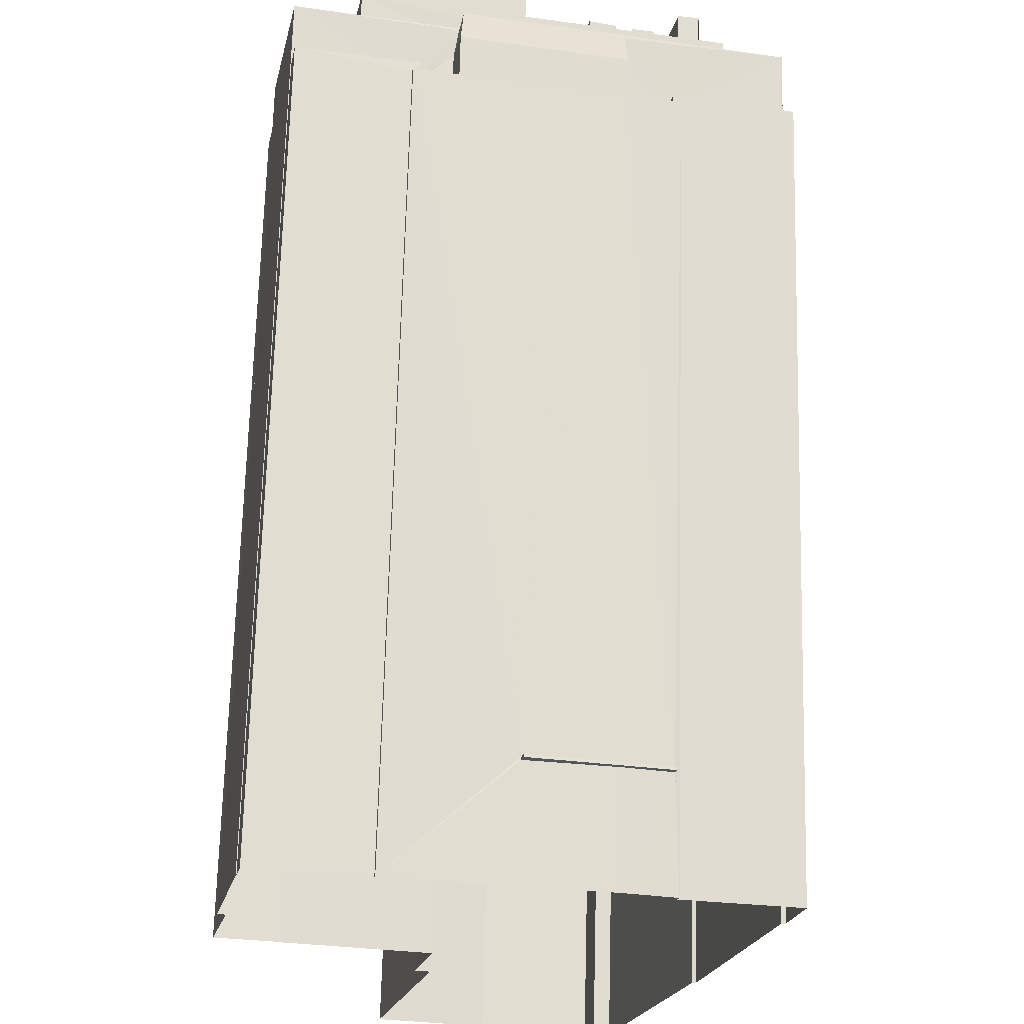
<metadata>
{"format":"obj","ext":"obj","renderer":"f3d","projection":"perspective","resolution":1024,"background":"white","views":[{"elev":68.5,"azim":-178.5,"up":"+Y"}]}
</metadata>
<code>
v 1.235e+05 7.848e+05 20.56
v 1.235e+05 7.848e+05 20.56
v 1.235e+05 7.848e+05 20.56
v 1.235e+05 7.848e+05 20.56
v 1.236e+05 7.848e+05 20.56
v 1.235e+05 7.848e+05 20.56
v 1.235e+05 7.848e+05 20.56
v 1.235e+05 7.848e+05 20.56
v 1.235e+05 7.849e+05 20.56
v 1.236e+05 7.848e+05 20.56
v 1.236e+05 7.848e+05 20.56
v 1.236e+05 7.848e+05 20.56
v 1.235e+05 7.849e+05 20.56
v 1.235e+05 7.849e+05 20.56
v 1.235e+05 7.849e+05 20.56
v 1.236e+05 7.848e+05 20.56
v 1.236e+05 7.848e+05 20.56
v 1.236e+05 7.848e+05 20.56
v 1.236e+05 7.848e+05 20.56
v 1.236e+05 7.849e+05 20.56
v 1.236e+05 7.848e+05 20.56
v 1.236e+05 7.848e+05 20.56
v 1.236e+05 7.849e+05 20.56
v 1.236e+05 7.849e+05 20.56
v 1.236e+05 7.849e+05 20.56
v 1.236e+05 7.848e+05 20.56
v 1.236e+05 7.849e+05 20.56
v 1.235e+05 7.849e+05 26.41
v 1.236e+05 7.849e+05 26.41
v 1.235e+05 7.849e+05 26.41
v 1.235e+05 7.849e+05 26.41
v 1.236e+05 7.849e+05 26.41
v 1.236e+05 7.848e+05 67.78
v 1.236e+05 7.848e+05 67.78
v 1.236e+05 7.848e+05 67.78
v 1.236e+05 7.848e+05 67.78
v 1.236e+05 7.848e+05 67.78
v 1.236e+05 7.848e+05 67.78
v 1.236e+05 7.848e+05 67.78
v 1.236e+05 7.848e+05 67.78
v 1.236e+05 7.848e+05 67.78
v 1.236e+05 7.848e+05 67.78
v 1.236e+05 7.848e+05 67.78
v 1.236e+05 7.848e+05 67.78
v 1.236e+05 7.848e+05 67.78
v 1.236e+05 7.848e+05 67.78
v 1.236e+05 7.848e+05 70.32
v 1.236e+05 7.848e+05 70.32
v 1.236e+05 7.848e+05 70.32
v 1.236e+05 7.848e+05 70.32
v 1.236e+05 7.848e+05 70.32
v 1.236e+05 7.848e+05 70.32
v 1.236e+05 7.848e+05 70.32
v 1.236e+05 7.848e+05 70.32
v 1.236e+05 7.848e+05 70.32
v 1.236e+05 7.848e+05 70.32
v 1.236e+05 7.848e+05 70.32
v 1.236e+05 7.848e+05 71.01
v 1.236e+05 7.848e+05 71.01
v 1.236e+05 7.848e+05 71.01
v 1.236e+05 7.848e+05 71.01
v 1.236e+05 7.848e+05 70.06
v 1.236e+05 7.848e+05 70.06
v 1.236e+05 7.848e+05 70.06
v 1.236e+05 7.848e+05 70.06
v 1.236e+05 7.848e+05 70.06
v 1.236e+05 7.848e+05 70.06
v 1.236e+05 7.848e+05 70.06
v 1.236e+05 7.848e+05 70.06
v 1.236e+05 7.848e+05 70.06
v 1.236e+05 7.848e+05 70.06
v 1.236e+05 7.848e+05 70.06
v 1.236e+05 7.848e+05 70.06
v 1.236e+05 7.848e+05 70.06
v 1.236e+05 7.848e+05 70.06
v 1.236e+05 7.848e+05 70.06
v 1.236e+05 7.848e+05 70.06
v 1.236e+05 7.848e+05 70.06
v 1.236e+05 7.848e+05 70.06
v 1.236e+05 7.848e+05 70.06
v 1.236e+05 7.848e+05 71.06
v 1.236e+05 7.848e+05 71.06
v 1.236e+05 7.849e+05 71.06
v 1.236e+05 7.848e+05 71.06
v 1.236e+05 7.848e+05 71.06
v 1.236e+05 7.848e+05 71.06
v 1.236e+05 7.848e+05 71.06
v 1.236e+05 7.848e+05 71.06
v 1.236e+05 7.848e+05 71.06
v 1.236e+05 7.848e+05 71.06
v 1.236e+05 7.848e+05 71.06
v 1.236e+05 7.848e+05 71.06
v 1.236e+05 7.848e+05 70.95
v 1.236e+05 7.848e+05 70.95
v 1.236e+05 7.848e+05 70.95
v 1.236e+05 7.848e+05 70.95
v 1.236e+05 7.848e+05 71.39
v 1.236e+05 7.848e+05 71.39
v 1.236e+05 7.848e+05 71.39
v 1.236e+05 7.848e+05 71.39
v 1.235e+05 7.848e+05 66.37
v 1.235e+05 7.848e+05 66.37
v 1.235e+05 7.848e+05 66.37
v 1.235e+05 7.848e+05 66.37
v 1.235e+05 7.848e+05 66.37
v 1.235e+05 7.848e+05 66.37
v 1.236e+05 7.848e+05 66.37
v 1.236e+05 7.848e+05 66.37
v 1.235e+05 7.848e+05 66.37
v 1.236e+05 7.848e+05 66.37
v 1.236e+05 7.848e+05 66.37
v 1.236e+05 7.848e+05 66.37
v 1.236e+05 7.848e+05 66.37
v 1.236e+05 7.848e+05 66.37
v 1.235e+05 7.848e+05 66.37
v 1.235e+05 7.848e+05 66.37
v 1.235e+05 7.848e+05 66.37
v 1.236e+05 7.848e+05 66.37
v 1.235e+05 7.848e+05 66.37
v 1.235e+05 7.848e+05 66.37
v 1.235e+05 7.848e+05 66.37
v 1.235e+05 7.848e+05 66.37
v 1.235e+05 7.848e+05 66.37
v 1.235e+05 7.848e+05 66.37
v 1.236e+05 7.848e+05 66.37
v 1.236e+05 7.848e+05 66.37
v 1.236e+05 7.848e+05 66.37
v 1.236e+05 7.848e+05 66.37
v 1.236e+05 7.848e+05 66.37
v 1.236e+05 7.848e+05 66.37
v 1.236e+05 7.848e+05 66.37
v 1.236e+05 7.848e+05 66.37
v 1.235e+05 7.848e+05 66.37
v 1.235e+05 7.848e+05 66.37
v 1.236e+05 7.848e+05 66.37
v 1.236e+05 7.849e+05 66.37
v 1.236e+05 7.849e+05 66.37
v 1.236e+05 7.848e+05 66.37
v 1.236e+05 7.849e+05 67.87
v 1.236e+05 7.848e+05 67.87
v 1.236e+05 7.849e+05 67.87
v 1.235e+05 7.848e+05 67.87
v 1.235e+05 7.848e+05 67.87
v 1.235e+05 7.848e+05 67.87
v 1.235e+05 7.848e+05 67.87
v 1.236e+05 7.848e+05 67.87
v 1.235e+05 7.848e+05 67.87
v 1.235e+05 7.848e+05 67.87
v 1.235e+05 7.848e+05 67.87
v 1.235e+05 7.848e+05 67.87
v 1.235e+05 7.848e+05 69.42
v 1.235e+05 7.848e+05 69.42
v 1.235e+05 7.848e+05 69.42
v 1.235e+05 7.848e+05 69.42
v 1.235e+05 7.848e+05 68.49
v 1.235e+05 7.848e+05 68.49
v 1.235e+05 7.848e+05 68.49
v 1.235e+05 7.848e+05 68.49
v 1.235e+05 7.848e+05 68.52
v 1.236e+05 7.848e+05 68.52
v 1.236e+05 7.848e+05 68.52
v 1.235e+05 7.848e+05 68.52
v 1.236e+05 7.848e+05 65.29
v 1.236e+05 7.848e+05 65.29
v 1.236e+05 7.848e+05 65.29
v 1.236e+05 7.848e+05 65.29
v 1.236e+05 7.848e+05 65.54
v 1.236e+05 7.848e+05 65.54
v 1.236e+05 7.848e+05 65.54
v 1.236e+05 7.848e+05 65.54
v 1.236e+05 7.848e+05 65.54
v 1.236e+05 7.848e+05 65.54
v 1.236e+05 7.849e+05 64.15
v 1.235e+05 7.849e+05 64.15
v 1.236e+05 7.849e+05 66.28
v 1.235e+05 7.849e+05 66.28
v 1.236e+05 7.849e+05 64.7
v 1.236e+05 7.849e+05 64.69
v 1.236e+05 7.849e+05 65.69
v 1.236e+05 7.849e+05 65.69
v 1.235e+05 7.849e+05 66.18
v 1.235e+05 7.848e+05 64.75
v 1.235e+05 7.849e+05 66.17
v 1.236e+05 7.849e+05 64.15
v 1.235e+05 7.848e+05 66.1
v 1.235e+05 7.848e+05 66.1
v 1.235e+05 7.849e+05 66.1
v 1.235e+05 7.848e+05 66.1
v 1.235e+05 7.848e+05 66.1
v 1.235e+05 7.848e+05 66.1
v 1.236e+05 7.848e+05 66.1
v 1.235e+05 7.848e+05 66.1
v 1.236e+05 7.848e+05 66.1
v 1.235e+05 7.848e+05 66.1
v 1.236e+05 7.848e+05 66.4
v 1.236e+05 7.848e+05 66.4
v 1.236e+05 7.848e+05 66.4
v 1.235e+05 7.848e+05 66.4
v 1.235e+05 7.849e+05 66.4
v 1.235e+05 7.848e+05 66.4
v 1.235e+05 7.849e+05 66.4
v 1.235e+05 7.848e+05 66.4
v 1.235e+05 7.848e+05 66.4
v 1.235e+05 7.848e+05 66.4
v 1.235e+05 7.848e+05 66.4
v 1.235e+05 7.848e+05 66.4
v 1.235e+05 7.848e+05 66.4
v 1.236e+05 7.848e+05 66.4
v 1.235e+05 7.848e+05 66.4
v 1.235e+05 7.848e+05 66.4
v 1.235e+05 7.848e+05 66.4
v 1.235e+05 7.848e+05 66.4
v 1.235e+05 7.848e+05 66.4
v 1.235e+05 7.848e+05 66.4
v 1.236e+05 7.848e+05 66.4
v 1.236e+05 7.848e+05 66.4
v 1.236e+05 7.848e+05 66.4
v 1.236e+05 7.848e+05 66.4
v 1.236e+05 7.848e+05 66.4
v 1.236e+05 7.848e+05 66.4
v 1.236e+05 7.848e+05 66.4
v 1.236e+05 7.848e+05 66.4
v 1.236e+05 7.848e+05 62.95
v 1.236e+05 7.848e+05 62.95
v 1.236e+05 7.848e+05 62.95
v 1.235e+05 7.848e+05 62.95
v 1.235e+05 7.848e+05 62.95
v 1.235e+05 7.848e+05 62.95
v 1.235e+05 7.848e+05 62.95
v 1.236e+05 7.848e+05 62.95
v 1.235e+05 7.848e+05 62.95
v 1.236e+05 7.848e+05 62.95
v 1.236e+05 7.848e+05 62.95
v 1.236e+05 7.848e+05 62.95
v 1.235e+05 7.848e+05 62.95
v 1.235e+05 7.848e+05 62.95
v 1.236e+05 7.848e+05 62.95
v 1.236e+05 7.848e+05 62.95
v 1.236e+05 7.848e+05 64.74
v 1.236e+05 7.848e+05 64.74
v 1.236e+05 7.848e+05 64.74
v 1.236e+05 7.848e+05 64.74
v 1.235e+05 7.848e+05 64.92
v 1.236e+05 7.848e+05 64.92
v 1.235e+05 7.848e+05 64.92
v 1.236e+05 7.848e+05 64.92
v 1.235e+05 7.848e+05 64.92
v 1.235e+05 7.848e+05 64.92
v 1.235e+05 7.848e+05 64.92
v 1.235e+05 7.848e+05 64.92
v 1.235e+05 7.848e+05 61.13
v 1.235e+05 7.848e+05 61.13
v 1.235e+05 7.848e+05 61.13
v 1.235e+05 7.848e+05 61.13
v 1.235e+05 7.848e+05 61.13
v 1.235e+05 7.848e+05 61.13
v 1.235e+05 7.848e+05 61.13
v 1.235e+05 7.848e+05 61.13
v 1.235e+05 7.848e+05 61.13
v 1.235e+05 7.848e+05 61.13
v 1.236e+05 7.848e+05 61.13
v 1.236e+05 7.848e+05 61.13
v 1.236e+05 7.848e+05 61.13
v 1.235e+05 7.848e+05 61.13
v 1.236e+05 7.848e+05 61.13
v 1.236e+05 7.848e+05 61.13
v 1.236e+05 7.848e+05 61.13
v 1.236e+05 7.848e+05 61.13
v 1.235e+05 7.848e+05 61.13
v 1.235e+05 7.848e+05 61.13
v 1.235e+05 7.848e+05 61.13
v 1.235e+05 7.848e+05 61.13
v 1.235e+05 7.848e+05 61.13
v 1.236e+05 7.848e+05 61.13
v 1.236e+05 7.848e+05 61.13
v 1.236e+05 7.848e+05 61.13
v 1.236e+05 7.848e+05 61.13
v 1.236e+05 7.848e+05 61.13
v 1.236e+05 7.848e+05 61.13
v 1.236e+05 7.848e+05 61.13
v 1.236e+05 7.848e+05 61.13
v 1.236e+05 7.848e+05 61.13
v 1.236e+05 7.848e+05 61.13
v 1.236e+05 7.848e+05 61.13
v 1.236e+05 7.848e+05 61.13
v 1.236e+05 7.848e+05 61.13
v 1.236e+05 7.848e+05 61.13
v 1.235e+05 7.848e+05 65.13
v 1.235e+05 7.848e+05 65.13
v 1.235e+05 7.848e+05 65.13
v 1.235e+05 7.848e+05 65.13
v 1.236e+05 7.848e+05 65.13
v 1.236e+05 7.848e+05 65.13
v 1.236e+05 7.848e+05 65.13
v 1.236e+05 7.848e+05 65.13
v 1.236e+05 7.848e+05 64.74
v 1.236e+05 7.848e+05 64.74
v 1.236e+05 7.848e+05 64.74
v 1.236e+05 7.848e+05 64.74
v 1.236e+05 7.848e+05 65.35
v 1.236e+05 7.848e+05 65.35
v 1.236e+05 7.848e+05 65.35
v 1.236e+05 7.848e+05 65.35
v 1.236e+05 7.849e+05 65.56
v 1.236e+05 7.849e+05 65.56
v 1.236e+05 7.849e+05 65.56
v 1.236e+05 7.848e+05 65.56
v 1.236e+05 7.849e+05 65.56
v 1.236e+05 7.848e+05 65.56
v 1.236e+05 7.848e+05 65.81
v 1.236e+05 7.848e+05 65.81
v 1.236e+05 7.848e+05 65.81
v 1.236e+05 7.848e+05 65.81
v 1.236e+05 7.849e+05 65.81
v 1.236e+05 7.849e+05 65.81
v 1.236e+05 7.849e+05 65.81
v 1.236e+05 7.849e+05 65.81
v 1.236e+05 7.849e+05 65.81
v 1.236e+05 7.849e+05 65.81
v 1.235e+05 7.849e+05 61.64
v 1.235e+05 7.849e+05 61.64
v 1.235e+05 7.849e+05 61.64
v 1.235e+05 7.849e+05 61.64
v 1.235e+05 7.849e+05 61.64
v 1.235e+05 7.849e+05 61.64
v 1.236e+05 7.849e+05 61.64
v 1.236e+05 7.849e+05 61.64
v 1.236e+05 7.849e+05 61.64
v 1.236e+05 7.849e+05 61.64
v 1.236e+05 7.849e+05 61.89
v 1.236e+05 7.849e+05 61.89
v 1.236e+05 7.849e+05 61.89
v 1.236e+05 7.849e+05 61.89
v 1.236e+05 7.849e+05 61.89
v 1.235e+05 7.849e+05 61.89
v 1.235e+05 7.849e+05 61.89
v 1.235e+05 7.849e+05 61.89
v 1.235e+05 7.849e+05 61.89
v 1.235e+05 7.849e+05 61.89
v 1.236e+05 7.849e+05 61.89
v 1.235e+05 7.849e+05 61.89
v 1.235e+05 7.849e+05 61.89
v 1.236e+05 7.849e+05 26.56
v 1.235e+05 7.849e+05 26.56
v 1.235e+05 7.849e+05 26.56
v 1.236e+05 7.849e+05 26.56
v 1.235e+05 7.849e+05 26.56
v 1.235e+05 7.849e+05 62.15
v 1.235e+05 7.849e+05 62.15
v 1.235e+05 7.849e+05 62.15
v 1.235e+05 7.848e+05 62.15
v 1.235e+05 7.848e+05 62.4
v 1.235e+05 7.848e+05 62.4
v 1.235e+05 7.848e+05 62.4
v 1.235e+05 7.849e+05 62.4
v 1.235e+05 7.849e+05 62.4
v 1.235e+05 7.849e+05 62.4
v 1.235e+05 7.849e+05 62.4
v 1.235e+05 7.849e+05 62.4
v 1.235e+05 7.848e+05 62.4
v 1.235e+05 7.849e+05 62.4
v 1.236e+05 7.849e+05 62.15
v 1.236e+05 7.849e+05 62.15
v 1.236e+05 7.849e+05 62.15
v 1.236e+05 7.849e+05 62.15
v 1.236e+05 7.849e+05 62.4
v 1.236e+05 7.849e+05 62.4
v 1.236e+05 7.849e+05 62.4
v 1.236e+05 7.849e+05 62.4
v 1.236e+05 7.849e+05 62.4
v 1.236e+05 7.849e+05 62.4
v 1.236e+05 7.849e+05 62.4
v 1.236e+05 7.849e+05 62.4
v 1.235e+05 7.849e+05 64.15
f 1 2 3
f 4 1 5
f 6 7 3
f 8 9 7
f 10 5 1
f 11 12 10
f 13 14 15
f 9 15 7
f 16 11 17
f 18 19 20
f 21 19 22
f 20 23 18
f 24 14 25
f 26 17 21
f 20 24 27
f 3 10 1
f 3 7 17
f 10 3 11
f 17 15 14
f 7 15 17
f 11 3 17
f 20 19 24
f 19 21 17
f 17 14 24
f 19 17 24
f 28 29 30
f 28 30 31
f 29 32 30
f 33 34 35
f 35 36 37
f 37 38 39
f 39 40 41
f 42 34 33
f 40 38 43
f 34 44 36
f 45 46 38
f 36 45 37
f 35 34 36
f 39 38 40
f 45 38 37
f 47 48 49
f 49 48 50
f 51 52 50
f 48 53 54
f 51 50 54
f 50 48 54
f 55 56 57
f 58 59 60
f 58 61 59
f 62 63 64
f 65 66 67
f 65 67 68
f 63 69 70
f 71 62 64
f 72 70 69
f 72 67 73
f 70 74 75
f 74 73 76
f 73 67 66
f 63 70 64
f 70 72 74
f 72 73 74
f 77 78 69
f 79 68 67
f 79 80 68
f 80 78 77
f 69 78 72
f 80 79 78
f 81 82 83
f 81 84 82
f 81 85 86
f 82 87 83
f 84 81 86
f 88 87 89
f 90 88 89
f 85 90 86
f 90 91 86
f 92 87 82
f 92 89 87
f 89 91 90
f 93 94 95
f 96 93 95
f 97 98 99
f 97 100 98
f 101 102 103
f 103 104 105
f 102 101 106
f 107 108 109
f 110 111 112
f 110 112 113
f 114 108 107
f 115 116 109
f 104 102 117
f 112 118 108
f 102 115 117
f 118 117 115
f 112 111 118
f 104 103 102
f 108 115 109
f 118 115 108
f 119 120 121
f 121 120 122
f 119 109 120
f 123 109 116
f 101 124 106
f 124 116 106
f 124 123 116
f 120 109 123
f 125 126 127
f 126 128 127
f 129 130 131
f 132 130 129
f 133 132 134
f 135 128 136
f 134 132 136
f 137 138 135
f 127 128 135
f 129 137 136
f 132 129 136
f 137 135 136
f 139 140 141
f 142 143 144
f 145 142 144
f 144 143 140
f 146 140 139
f 144 140 146
f 147 139 148
f 139 141 148
f 149 150 145
f 145 150 142
f 148 141 142
f 150 148 142
f 151 152 153
f 151 154 152
f 155 156 157
f 158 155 157
f 159 160 161
f 159 162 160
f 163 164 165
f 163 166 164
f 167 168 169
f 169 168 170
f 167 171 168
f 170 168 172
f 173 174 175
f 174 176 175
f 176 177 175
f 177 178 179
f 175 179 180
f 177 179 175
f 176 181 177
f 177 181 182
f 183 181 176
f 180 173 175
f 180 184 173
f 185 186 187
f 185 188 189
f 187 186 190
f 191 192 193
f 189 192 191
f 193 192 194
f 189 188 192
f 186 185 189
f 195 196 197
f 198 195 197
f 199 200 201
f 202 201 203
f 204 205 206
f 198 207 205
f 204 206 203
f 197 196 208
f 199 209 200
f 207 210 205
f 198 197 207
f 202 199 201
f 206 202 203
f 206 205 210
f 211 212 213
f 211 214 212
f 215 216 217
f 215 218 216
f 219 220 221
f 219 222 220
f 223 224 225
f 226 227 228
f 229 228 230
f 231 229 230
f 232 223 233
f 227 233 234
f 230 227 234
f 234 223 225
f 228 227 230
f 234 233 223
f 235 236 237
f 238 235 237
f 239 240 241
f 239 242 240
f 243 244 245
f 243 246 244
f 247 248 249
f 247 250 248
f 251 252 253
f 254 251 253
f 254 253 255
f 253 256 257
f 253 257 255
f 258 254 255
f 259 254 260
f 258 261 262
f 261 263 262
f 264 260 258
f 265 264 258
f 258 262 265
f 258 260 254
f 266 262 267
f 262 263 267
f 263 268 267
f 251 269 252
f 269 270 252
f 271 272 273
f 271 270 272
f 252 270 271
f 265 274 264
f 264 275 276
f 277 278 279
f 275 280 278
f 279 281 282
f 283 266 267
f 281 278 283
f 274 280 275
f 283 280 266
f 264 274 275
f 281 279 278
f 278 280 283
f 284 285 286
f 286 285 276
f 277 284 287
f 286 276 275
f 277 287 278
f 287 284 286
f 288 289 290
f 290 289 291
f 288 292 289
f 293 292 294
f 293 294 295
f 289 292 293
f 296 297 298
f 296 299 297
f 300 301 302
f 300 303 301
f 304 305 306
f 306 305 307
f 304 308 305
f 307 305 309
f 310 311 312
f 313 310 312
f 314 315 316
f 311 317 312
f 318 314 316
f 315 319 317
f 319 315 314
f 312 317 319
f 320 321 322
f 320 322 323
f 322 324 323
f 322 325 324
f 326 327 328
f 329 326 328
f 330 331 332
f 333 331 334
f 335 336 337
f 335 337 338
f 337 339 338
f 330 339 340
f 341 342 337
f 331 340 334
f 342 340 339
f 330 340 331
f 342 339 337
f 343 344 345
f 343 345 346
f 344 347 345
f 348 349 350
f 348 351 349
f 352 353 354
f 352 354 355
f 355 356 357
f 358 359 356
f 356 359 357
f 354 360 361
f 355 361 356
f 355 354 361
f 362 363 364
f 365 362 364
f 366 367 368
f 367 369 368
f 370 371 372
f 372 371 373
f 368 369 373
f 371 368 373
f 135 33 35
f 127 135 35
f 125 127 219
f 127 35 219
f 114 222 108
f 219 35 37
f 222 219 37
f 108 222 37
f 37 39 112
f 108 37 112
f 112 39 41
f 113 112 41
f 42 33 135
f 138 42 135
f 52 36 44
f 52 51 36
f 54 36 51
f 54 45 36
f 53 46 45
f 54 53 45
f 66 57 73
f 66 55 57
f 76 73 57
f 56 76 57
f 58 60 43
f 38 58 43
f 47 61 48
f 47 59 61
f 38 46 53
f 38 53 58
f 53 61 58
f 53 48 61
f 50 90 49
f 50 88 90
f 89 92 63
f 62 89 63
f 91 96 74
f 74 96 75
f 91 89 96
f 93 89 62
f 93 62 71
f 96 89 93
f 65 86 55
f 65 55 66
f 86 91 55
f 56 91 74
f 56 74 76
f 55 91 56
f 84 86 68
f 84 68 80
f 86 65 68
f 77 84 80
f 77 82 84
f 77 69 82
f 69 63 92
f 82 69 92
f 40 43 60
f 40 60 85
f 59 90 85
f 47 49 59
f 49 90 59
f 60 59 85
f 129 131 217
f 110 113 216
f 217 216 41
f 81 129 217
f 81 41 85
f 85 41 40
f 216 113 41
f 81 217 41
f 137 129 81
f 83 137 81
f 87 34 42
f 87 42 83
f 42 137 83
f 42 138 137
f 44 34 52
f 50 52 88
f 88 52 87
f 52 34 87
f 96 95 70
f 75 96 70
f 70 95 94
f 64 70 94
f 93 64 94
f 93 71 64
f 79 99 98
f 79 67 99
f 78 98 100
f 78 79 98
f 97 78 100
f 97 72 78
f 99 67 72
f 97 99 72
f 146 136 128
f 146 139 136
f 119 144 109
f 107 109 220
f 220 144 146
f 126 221 128
f 128 221 146
f 221 220 146
f 109 144 220
f 121 144 119
f 121 145 144
f 122 149 145
f 121 122 145
f 101 103 213
f 124 101 147
f 212 134 136
f 147 212 139
f 147 213 212
f 212 136 139
f 101 213 147
f 26 21 170
f 26 170 140
f 140 313 141
f 141 313 305
f 166 172 164
f 313 309 305
f 310 172 166
f 170 172 140
f 140 310 313
f 140 172 310
f 208 143 189
f 143 208 140
f 140 196 26
f 189 191 208
f 26 196 17
f 208 196 140
f 186 143 142
f 186 189 143
f 318 141 305
f 142 141 200
f 142 209 186
f 305 308 318
f 177 316 178
f 182 200 177
f 186 209 190
f 141 318 316
f 142 200 209
f 200 141 316
f 200 316 177
f 148 151 153
f 148 150 151
f 148 153 147
f 124 147 123
f 123 147 152
f 147 153 152
f 123 152 154
f 120 123 154
f 149 154 151
f 151 150 149
f 120 154 149
f 122 120 149
f 158 157 102
f 106 158 102
f 102 156 115
f 102 157 156
f 115 155 116
f 115 156 155
f 155 158 106
f 116 155 106
f 105 104 211
f 104 159 211
f 133 214 132
f 214 159 161
f 211 159 214
f 132 214 161
f 132 215 130
f 218 118 111
f 161 215 132
f 160 218 215
f 218 160 118
f 160 215 161
f 162 117 118
f 160 162 118
f 162 159 104
f 117 162 104
f 164 168 165
f 164 172 168
f 163 165 168
f 171 163 168
f 19 169 22
f 19 167 169
f 170 22 169
f 170 21 22
f 174 183 176
f 174 374 183
f 323 324 341
f 342 341 174
f 174 341 374
f 341 324 374
f 340 342 174
f 173 340 174
f 340 173 334
f 173 184 334
f 334 328 327
f 334 184 328
f 195 17 196
f 195 16 17
f 294 11 16
f 16 195 294
f 264 198 260
f 295 195 198
f 264 276 198
f 285 295 276
f 294 195 295
f 276 295 198
f 290 6 3
f 6 290 204
f 254 259 205
f 205 204 291
f 251 254 291
f 269 251 291
f 291 204 290
f 254 205 291
f 203 353 204
f 204 353 6
f 203 354 353
f 6 353 7
f 349 351 360
f 359 324 325
f 354 203 360
f 203 201 183
f 360 358 349
f 358 374 359
f 359 374 324
f 183 201 181
f 358 183 374
f 203 358 360
f 203 183 358
f 181 201 200
f 182 181 200
f 133 134 212
f 214 133 212
f 215 217 131
f 130 215 131
f 219 221 126
f 125 219 126
f 198 205 259
f 260 198 259
f 210 192 188
f 206 210 188
f 202 188 185
f 202 206 188
f 185 199 202
f 185 187 199
f 190 209 199
f 187 190 199
f 211 213 103
f 105 211 103
f 218 110 216
f 218 111 110
f 197 191 193
f 197 208 191
f 222 107 220
f 222 114 107
f 207 193 194
f 207 197 193
f 207 194 192
f 210 207 192
f 273 272 227
f 226 273 227
f 261 225 263
f 225 224 263
f 224 268 263
f 229 231 257
f 256 229 257
f 232 233 279
f 282 232 279
f 236 1 4
f 236 235 1
f 10 238 237
f 5 10 237
f 236 4 5
f 237 236 5
f 239 232 242
f 242 232 281
f 239 223 232
f 281 232 282
f 283 241 240
f 283 267 241
f 283 240 242
f 281 283 242
f 223 239 224
f 268 224 267
f 267 224 241
f 224 239 241
f 244 225 245
f 245 225 258
f 244 234 225
f 258 225 261
f 258 243 245
f 258 255 243
f 234 244 246
f 230 234 246
f 230 246 231
f 257 231 255
f 255 231 243
f 231 246 243
f 248 229 249
f 249 229 253
f 248 228 229
f 253 229 256
f 253 247 249
f 253 252 247
f 228 248 226
f 273 226 271
f 271 226 250
f 226 248 250
f 250 252 271
f 250 247 252
f 285 284 293
f 295 285 293
f 272 270 227
f 270 289 227
f 277 279 233
f 233 289 293
f 227 289 233
f 277 293 284
f 277 233 293
f 289 270 269
f 291 289 269
f 2 1 235
f 235 288 2
f 288 238 292
f 12 238 10
f 292 238 12
f 288 235 238
f 3 288 290
f 3 2 288
f 11 292 12
f 11 294 292
f 274 298 297
f 274 265 298
f 274 297 299
f 280 274 299
f 299 296 266
f 299 266 280
f 296 262 266
f 265 296 298
f 265 262 296
f 286 302 301
f 286 275 302
f 303 286 301
f 303 287 286
f 300 287 303
f 300 278 287
f 275 278 300
f 302 275 300
f 367 23 20
f 317 23 367
f 317 180 315
f 328 372 329
f 315 180 179
f 184 372 328
f 370 362 365
f 180 370 184
f 370 366 362
f 366 317 367
f 370 372 184
f 317 370 180
f 370 317 366
f 23 311 18
f 23 317 311
f 171 310 166
f 310 171 311
f 311 167 18
f 163 171 166
f 18 167 19
f 171 167 311
f 179 316 315
f 179 178 316
f 313 312 307
f 309 313 307
f 318 304 314
f 318 308 304
f 319 314 304
f 306 319 304
f 319 306 307
f 312 319 307
f 336 320 337
f 336 321 320
f 323 337 320
f 323 341 337
f 326 334 327
f 326 333 334
f 339 347 338
f 347 13 338
f 31 14 13
f 339 345 347
f 30 14 31
f 347 31 13
f 13 335 338
f 13 15 335
f 14 30 32
f 14 32 25
f 25 346 330
f 346 345 339
f 330 346 339
f 32 346 25
f 332 25 330
f 332 24 25
f 347 344 28
f 31 347 28
f 28 343 29
f 28 344 343
f 346 29 343
f 346 32 29
f 353 352 8
f 7 353 8
f 352 9 8
f 352 355 9
f 336 357 322
f 357 335 355
f 355 335 9
f 321 336 322
f 9 335 15
f 357 336 335
f 322 359 325
f 322 357 359
f 358 356 350
f 349 358 350
f 351 348 361
f 360 351 361
f 350 361 348
f 350 356 361
f 331 373 332
f 24 332 27
f 27 332 369
f 332 373 369
f 367 27 369
f 367 20 27
f 326 329 333
f 331 333 373
f 373 333 372
f 333 329 372
f 362 368 363
f 362 366 368
f 365 364 371
f 370 365 371
f 363 371 364
f 363 368 371

</code>
